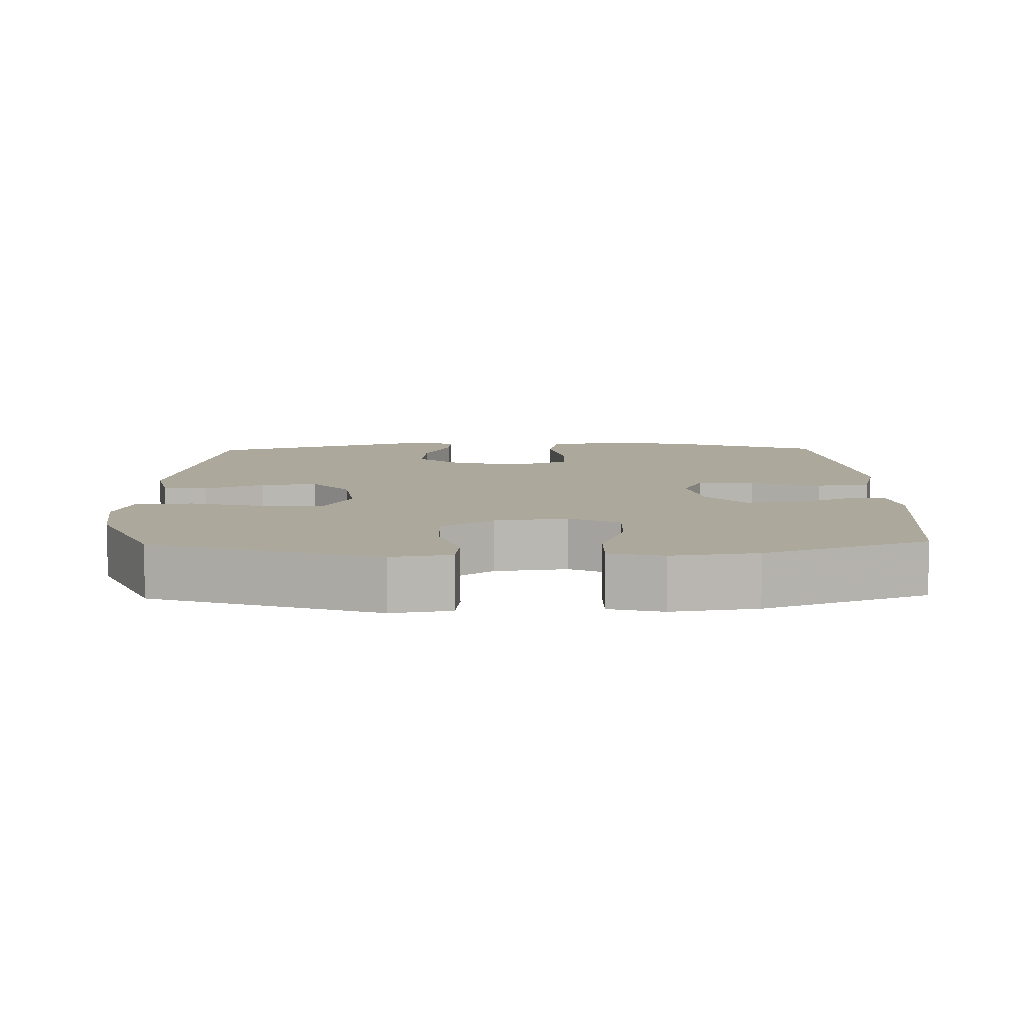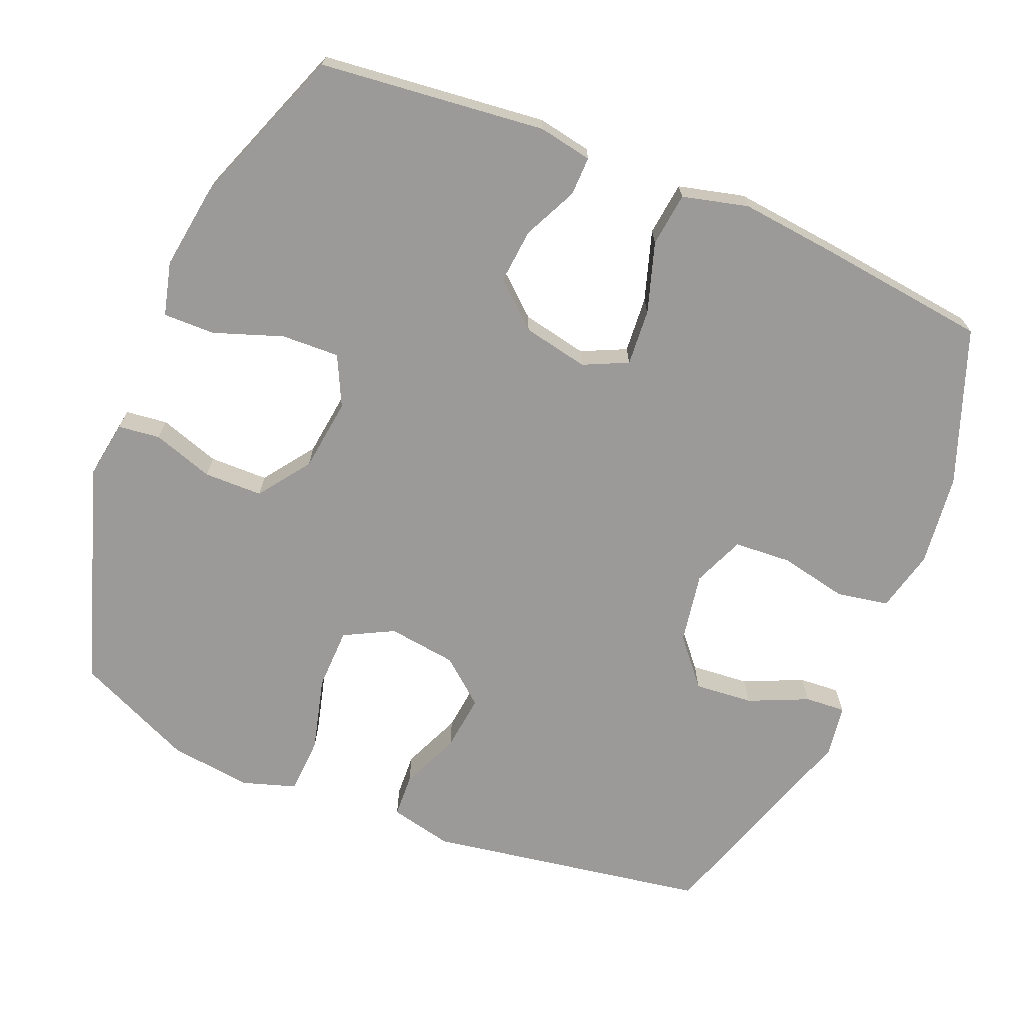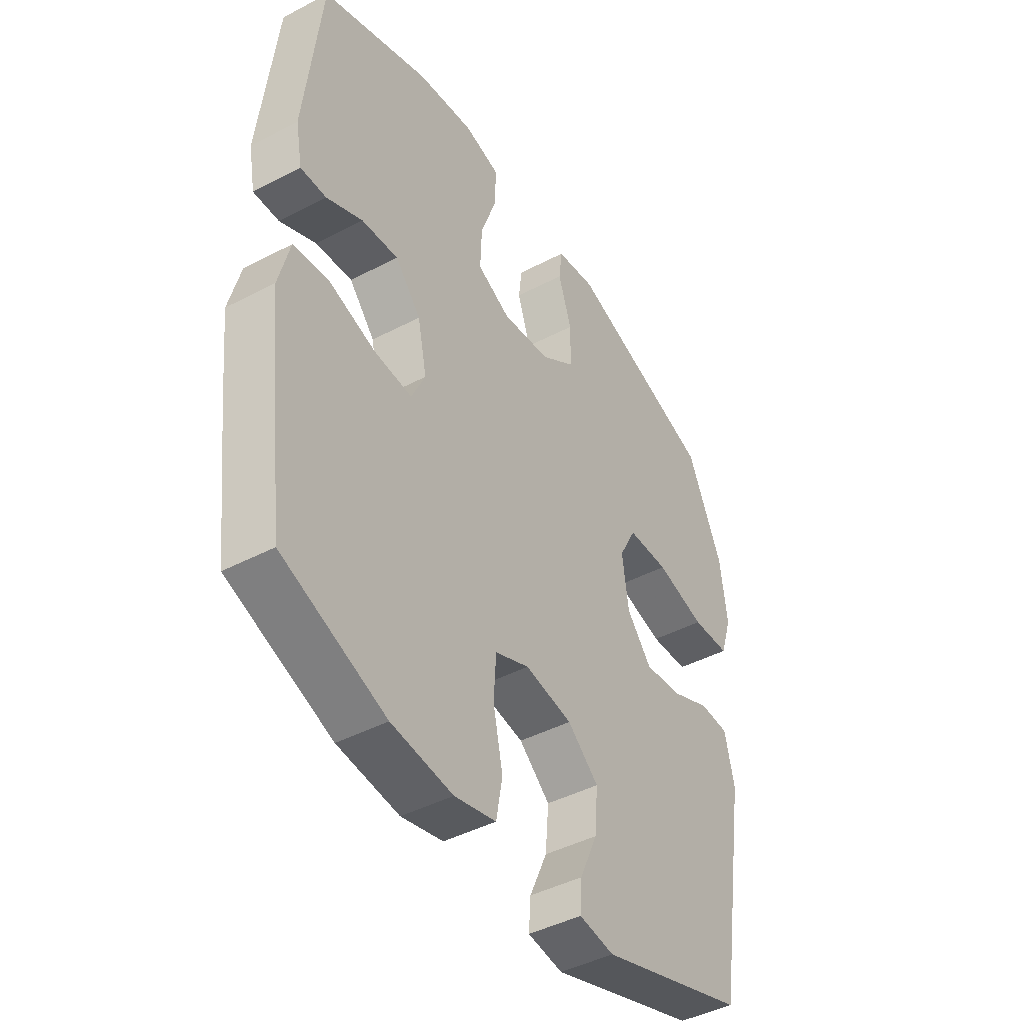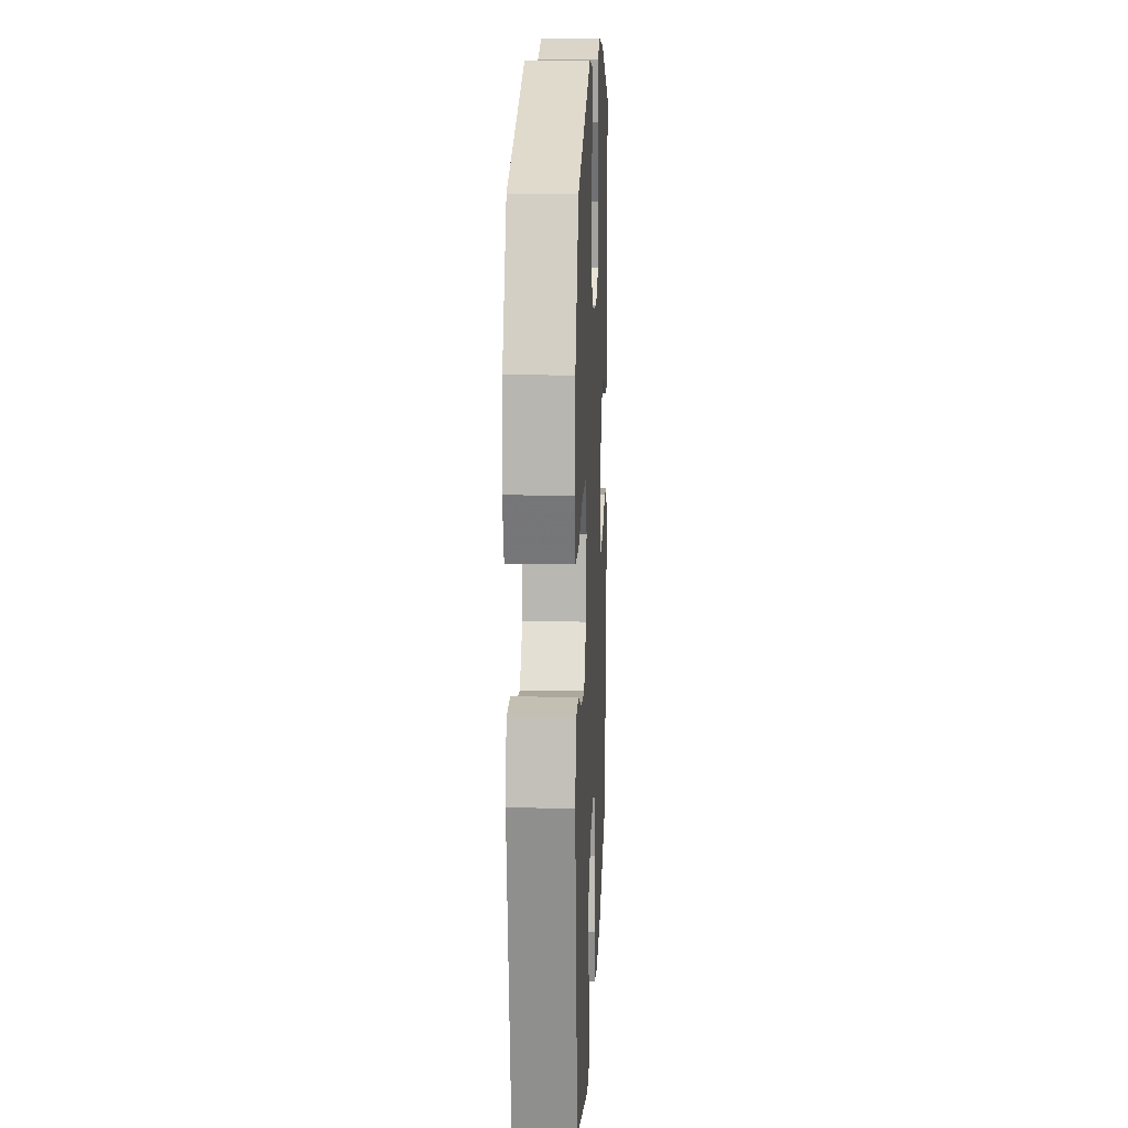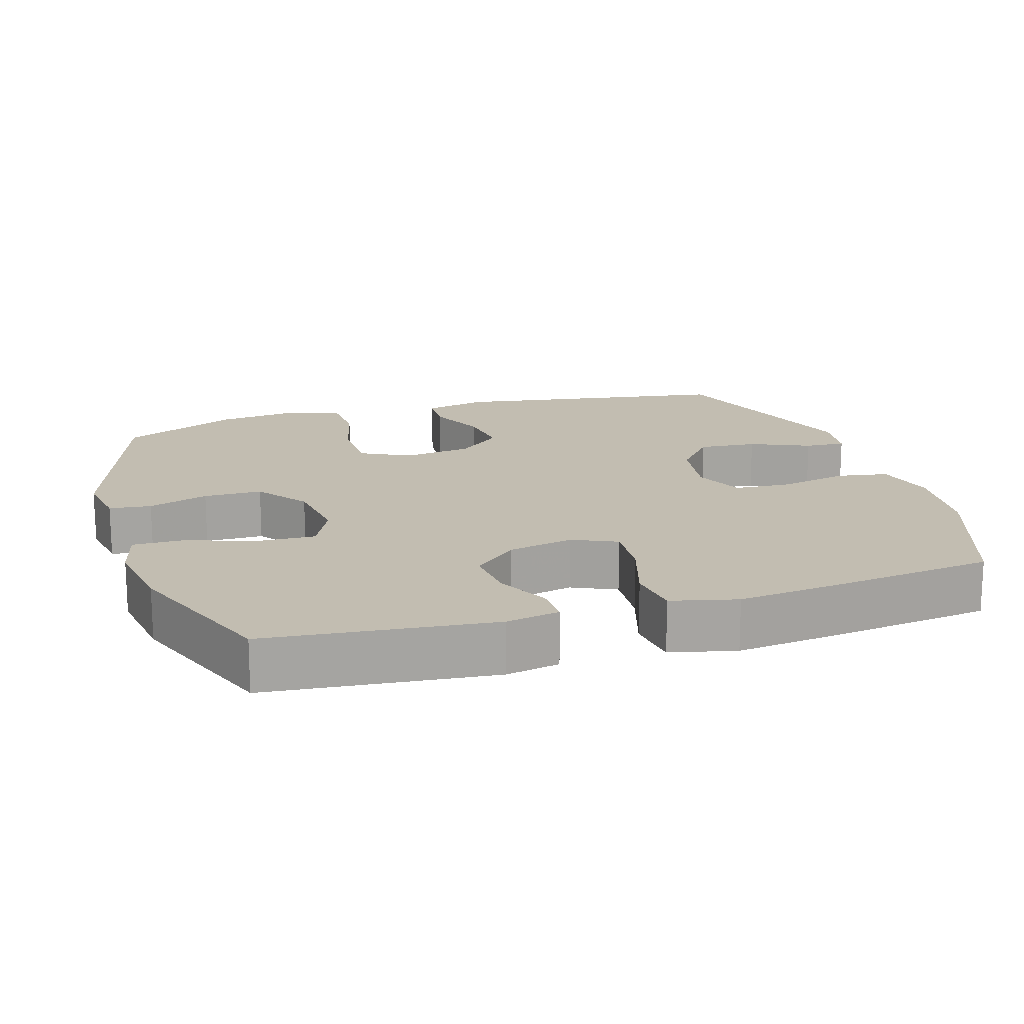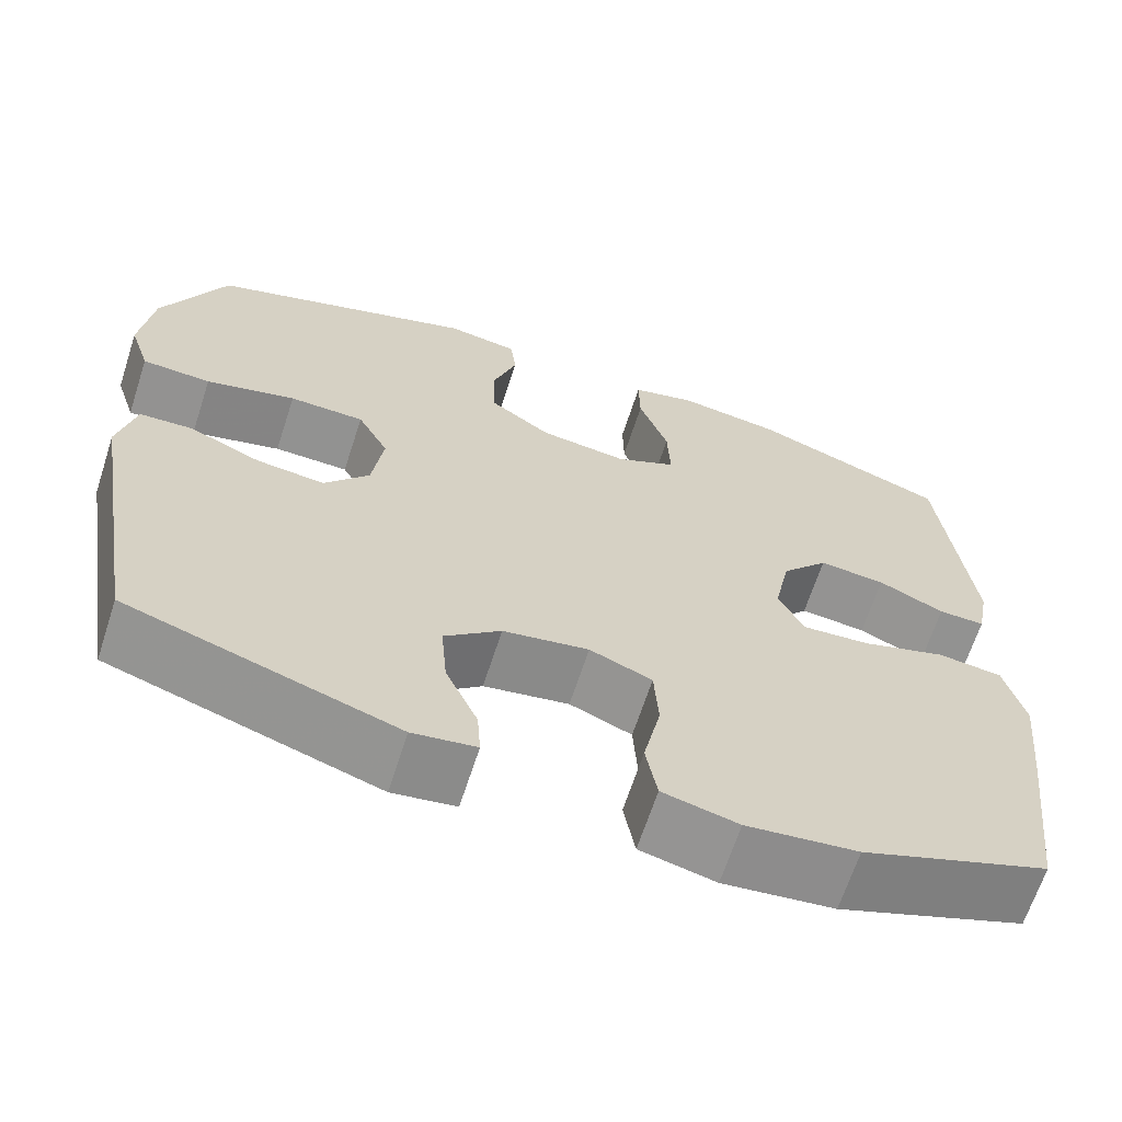
<metadata>
{"format":"obj","ext":"obj","renderer":"f3d","projection":"perspective","resolution":1024,"background":"white","views":[{"elev":8.5,"azim":-1.3,"up":"+Y"},{"elev":-69.4,"azim":67.6,"up":"+Y"},{"elev":-44.2,"azim":121.5,"up":"+Z"},{"elev":15.0,"azim":-87.5,"up":"+Z"},{"elev":16.8,"azim":72.5,"up":"+Y"},{"elev":-66.0,"azim":-18.0,"up":"+Z"}]}
</metadata>
<code>
v 0.5 0.07 0.5
v 0.534 0.07 0.184
v 0.52 0.07 0.109
v 0.466 0.07 0.11
v 0.39 0.07 0.146
v 0.313 0.07 0.153
v 0.259 0.07 0.091
v 0.24 0.07 -0.001
v 0.269 0.07 -0.063
v 0.348 0.07 -0.057
v 0.446 0.07 -0.026
v 0.521 0.07 -0.035
v 0.544 0.07 -0.127
v 0.529 0.07 -0.266
v 0.5 0.07 -0.5
v 0.284 0.07 -0.58
v 0.156 0.07 -0.595
v 0.069 0.07 -0.574
v 0.056 0.07 -0.501
v 0.076 0.07 -0.406
v 0.071 0.07 -0.326
v -0.001 0.07 -0.296
v -0.1 0.07 -0.313
v -0.165 0.07 -0.368
v -0.158 0.07 -0.45
v -0.121 0.07 -0.533
v -0.117 0.07 -0.59
v -0.19 0.07 -0.601
v -0.5 0.07 -0.5
v -0.565 0.07 -0.107
v -0.545 0.07 -0.019
v -0.484 0.07 -0.016
v -0.401 0.07 -0.052
v -0.322 0.07 -0.061
v -0.27 0.07 0.002
v -0.257 0.07 0.098
v -0.293 0.07 0.167
v -0.38 0.07 0.169
v -0.484 0.07 0.142
v -0.564 0.07 0.146
v -0.588 0.07 0.221
v -0.574 0.07 0.336
v -0.5 0.07 0.5
v -0.189 0.07 0.603
v -0.106 0.07 0.59
v -0.099 0.07 0.531
v -0.127 0.07 0.446
v -0.126 0.07 0.364
v -0.054 0.07 0.312
v 0.048 0.07 0.299
v 0.118 0.07 0.333
v 0.115 0.07 0.414
v 0.081 0.07 0.511
v 0.08 0.07 0.583
v 0.155 0.07 0.602
v 0.274 0.07 0.585
v 0.5 0 0.5
v 0.534 0 0.184
v 0.52 0 0.109
v 0.466 0 0.11
v 0.39 0 0.146
v 0.313 0 0.153
v 0.259 0 0.091
v 0.24 0 -0.001
v 0.269 0 -0.063
v 0.348 0 -0.057
v 0.446 0 -0.026
v 0.521 0 -0.035
v 0.544 0 -0.127
v 0.529 0 -0.266
v 0.5 0 -0.5
v 0.284 0 -0.58
v 0.156 0 -0.595
v 0.069 0 -0.574
v 0.056 0 -0.501
v 0.076 0 -0.406
v 0.071 0 -0.326
v -0.001 0 -0.296
v -0.1 0 -0.313
v -0.165 0 -0.368
v -0.158 0 -0.45
v -0.121 0 -0.533
v -0.117 0 -0.59
v -0.19 0 -0.601
v -0.5 0 -0.5
v -0.565 0 -0.107
v -0.545 0 -0.019
v -0.484 0 -0.016
v -0.401 0 -0.052
v -0.322 0 -0.061
v -0.27 0 0.002
v -0.257 0 0.098
v -0.293 0 0.167
v -0.38 0 0.169
v -0.484 0 0.142
v -0.564 0 0.146
v -0.588 0 0.221
v -0.574 0 0.336
v -0.5 0 0.5
v -0.189 0 0.603
v -0.106 0 0.59
v -0.099 0 0.531
v -0.127 0 0.446
v -0.126 0 0.364
v -0.054 0 0.312
v 0.048 0 0.299
v 0.118 0 0.333
v 0.115 0 0.414
v 0.081 0 0.511
v 0.08 0 0.583
v 0.155 0 0.602
v 0.274 0 0.585
f 3 4 5
f 2 3 5
f 1 2 5
f 56 1 5
f 55 56 5
f 54 55 5
f 53 54 5
f 52 53 5
f 51 52 5 6
f 50 51 6 7
f 49 50 7 8
f 48 49 8 9
f 45 46 47
f 44 45 47
f 43 44 47
f 42 43 47
f 41 42 47
f 40 41 47
f 39 40 47
f 38 39 47
f 37 38 47 48
f 36 37 48 9
f 31 32 33
f 30 31 33
f 29 30 33
f 28 29 33
f 27 28 33
f 26 27 33
f 25 26 33
f 24 25 33 34
f 23 24 34 35
f 18 19 20
f 17 18 20
f 16 17 20
f 15 16 20
f 14 15 20
f 13 14 20
f 12 13 20
f 11 12 20
f 10 11 20
f 9 10 20 21
f 35 36 9
f 23 35 9
f 22 23 9
f 9 21 22
f 61 60 59
f 61 59 58
f 61 58 57
f 61 57 112
f 61 112 111
f 61 111 110
f 61 110 109
f 61 109 108
f 62 61 108 107
f 63 62 107 106
f 64 63 106 105
f 65 64 105 104
f 103 102 101
f 103 101 100
f 103 100 99
f 103 99 98
f 103 98 97
f 103 97 96
f 103 96 95
f 103 95 94
f 104 103 94 93
f 65 104 93 92
f 89 88 87
f 89 87 86
f 89 86 85
f 89 85 84
f 89 84 83
f 89 83 82
f 89 82 81
f 90 89 81 80
f 91 90 80 79
f 76 75 74
f 76 74 73
f 76 73 72
f 76 72 71
f 76 71 70
f 76 70 69
f 76 69 68
f 76 68 67
f 76 67 66
f 77 76 66 65
f 65 92 91
f 65 91 79
f 65 79 78
f 78 77 65
f 1 57 58 2
f 2 58 59 3
f 3 59 60 4
f 4 60 61 5
f 5 61 62 6
f 6 62 63 7
f 7 63 64 8
f 8 64 65 9
f 9 65 66 10
f 10 66 67 11
f 11 67 68 12
f 12 68 69 13
f 13 69 70 14
f 14 70 71 15
f 15 71 72 16
f 16 72 73 17
f 17 73 74 18
f 18 74 75 19
f 19 75 76 20
f 20 76 77 21
f 21 77 78 22
f 22 78 79 23
f 23 79 80 24
f 24 80 81 25
f 25 81 82 26
f 26 82 83 27
f 27 83 84 28
f 28 84 85 29
f 29 85 86 30
f 30 86 87 31
f 31 87 88 32
f 32 88 89 33
f 33 89 90 34
f 34 90 91 35
f 35 91 92 36
f 36 92 93 37
f 37 93 94 38
f 38 94 95 39
f 39 95 96 40
f 40 96 97 41
f 41 97 98 42
f 42 98 99 43
f 43 99 100 44
f 44 100 101 45
f 45 101 102 46
f 46 102 103 47
f 47 103 104 48
f 48 104 105 49
f 49 105 106 50
f 50 106 107 51
f 51 107 108 52
f 52 108 109 53
f 53 109 110 54
f 54 110 111 55
f 55 111 112 56
f 56 112 57 1

</code>
